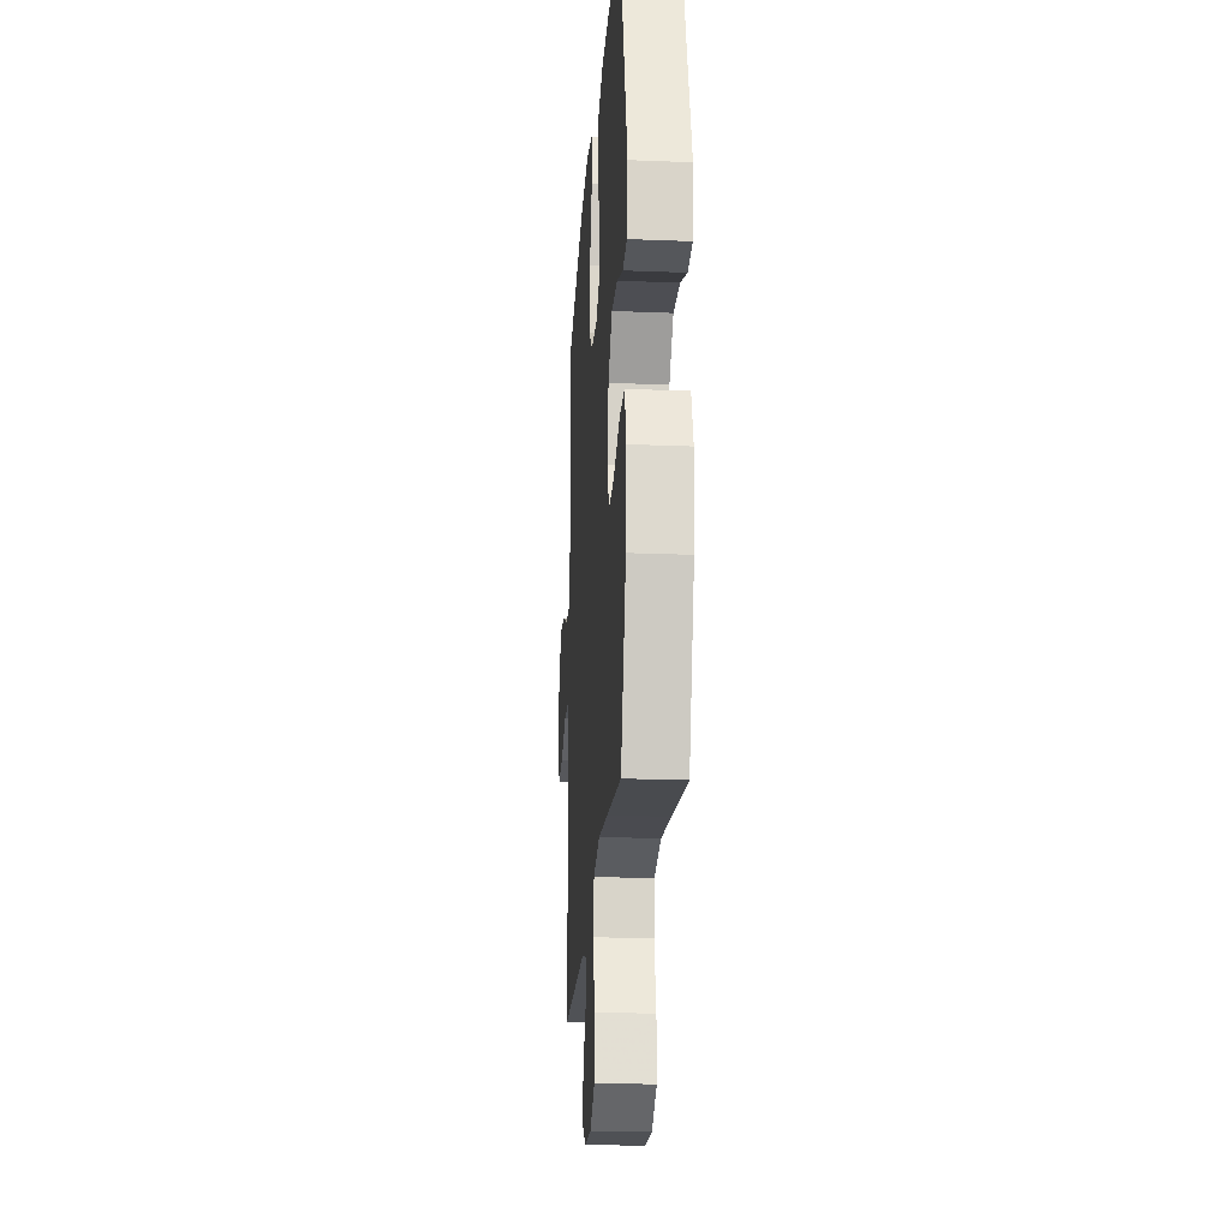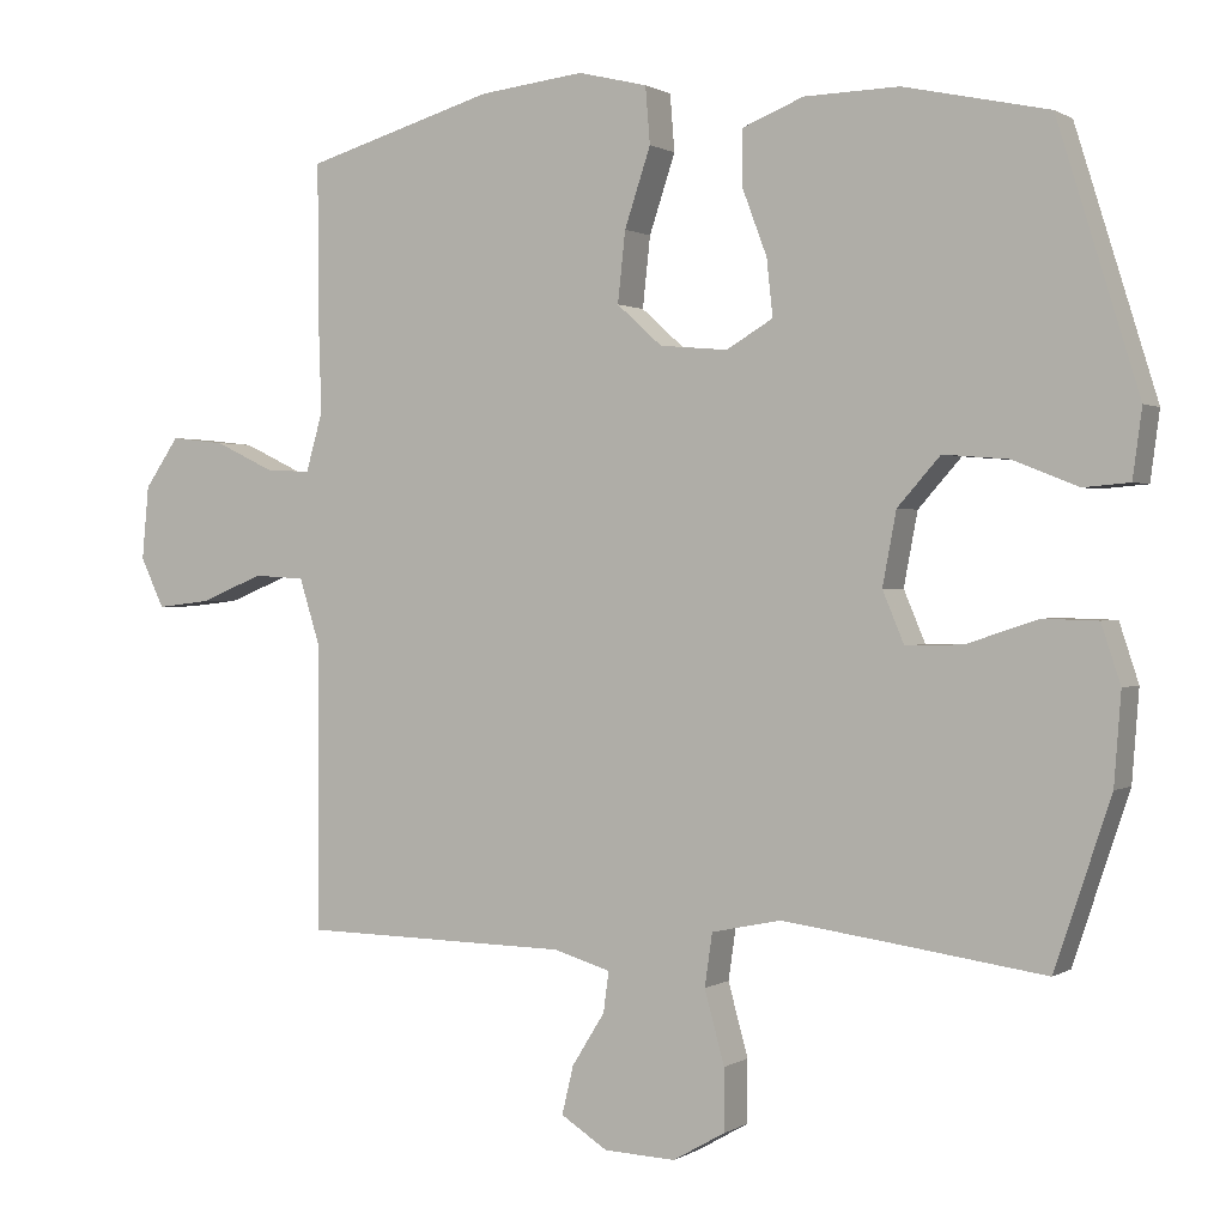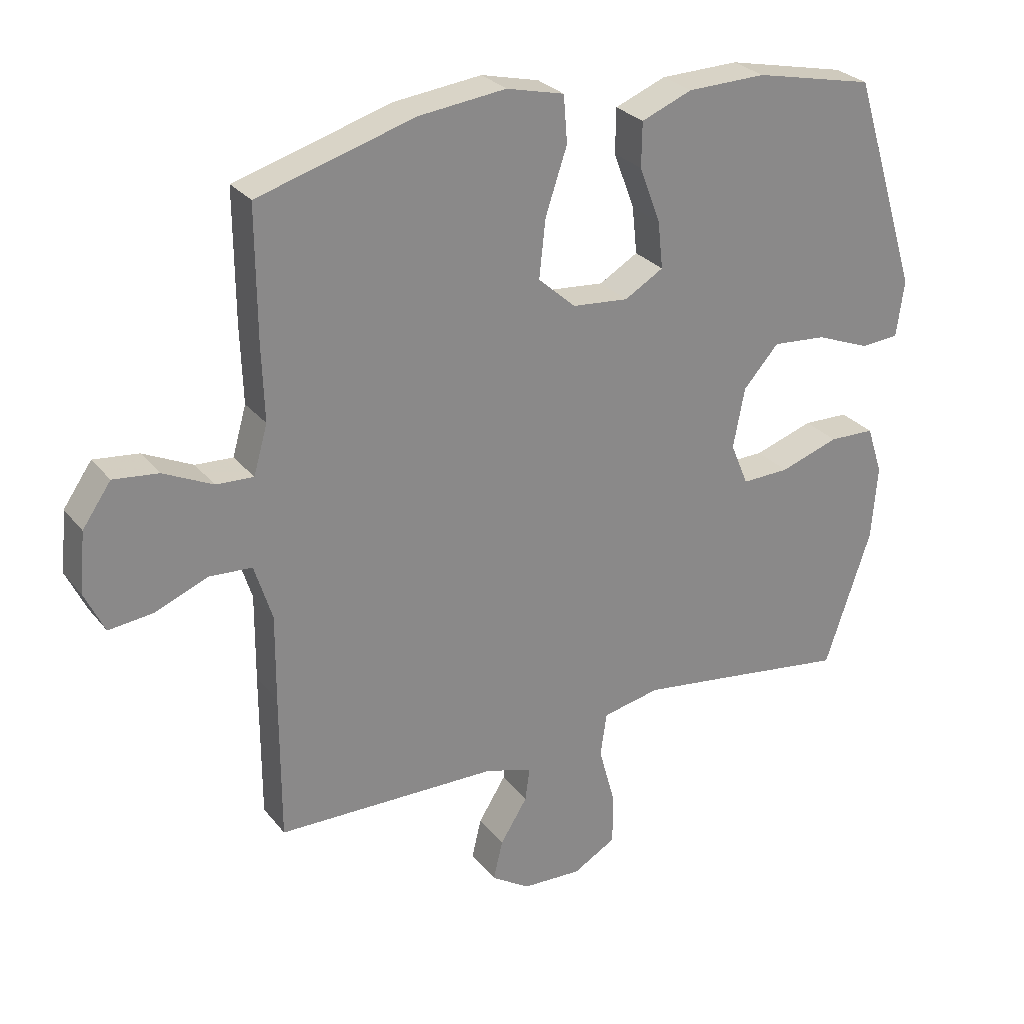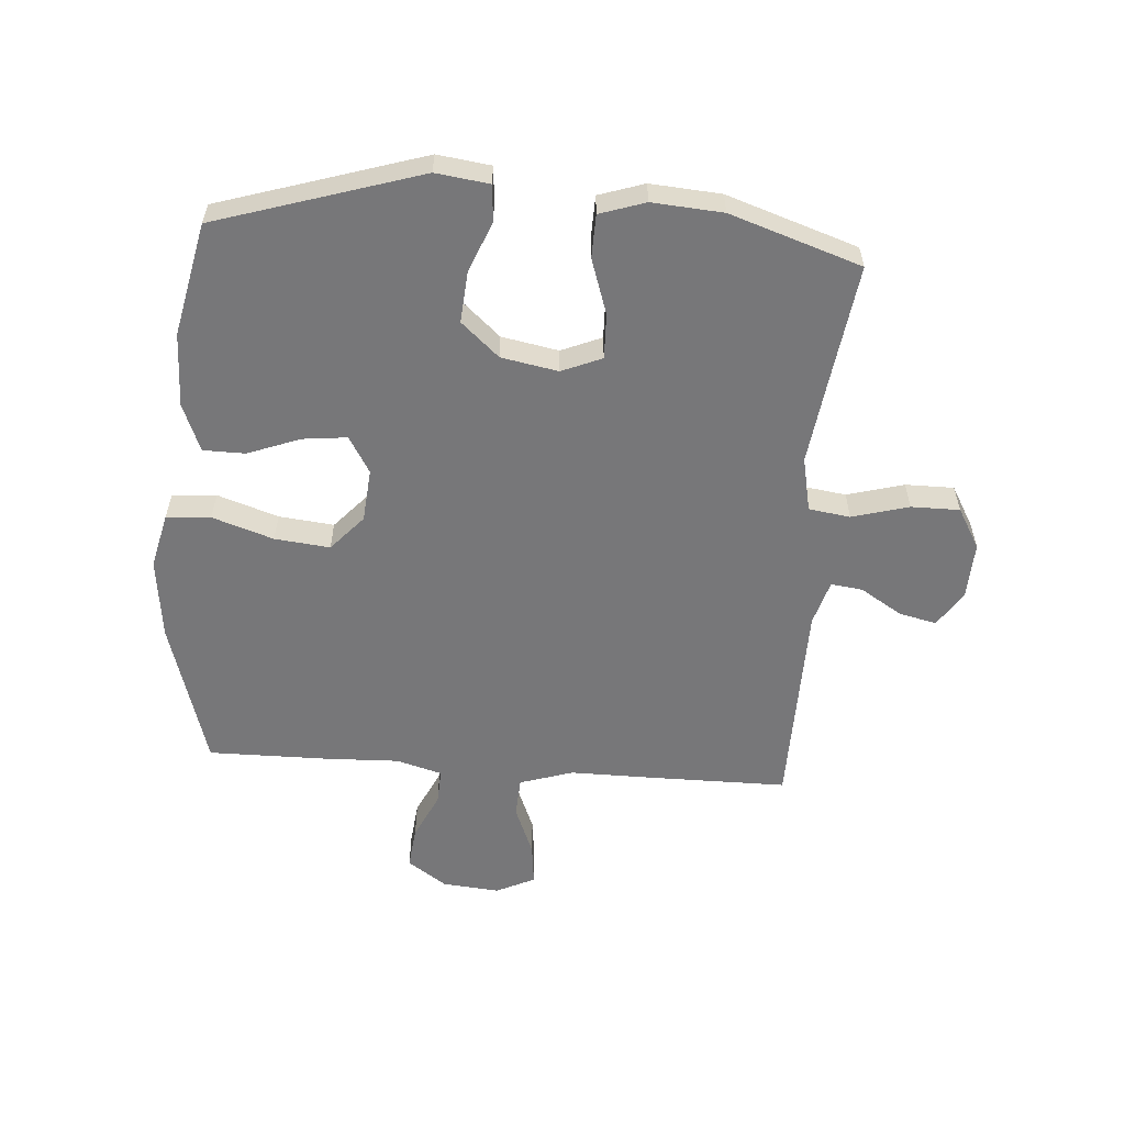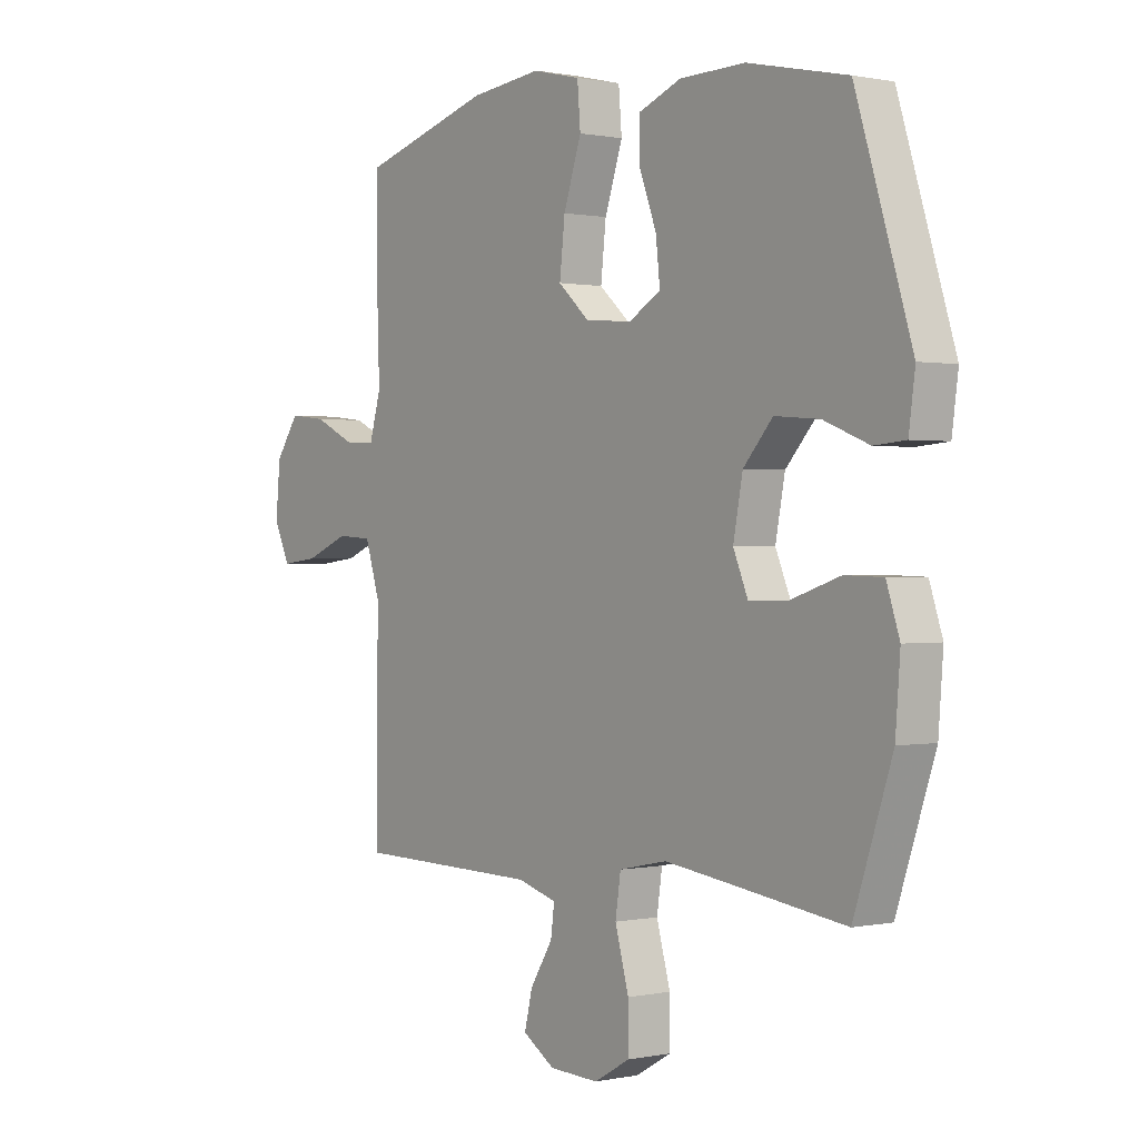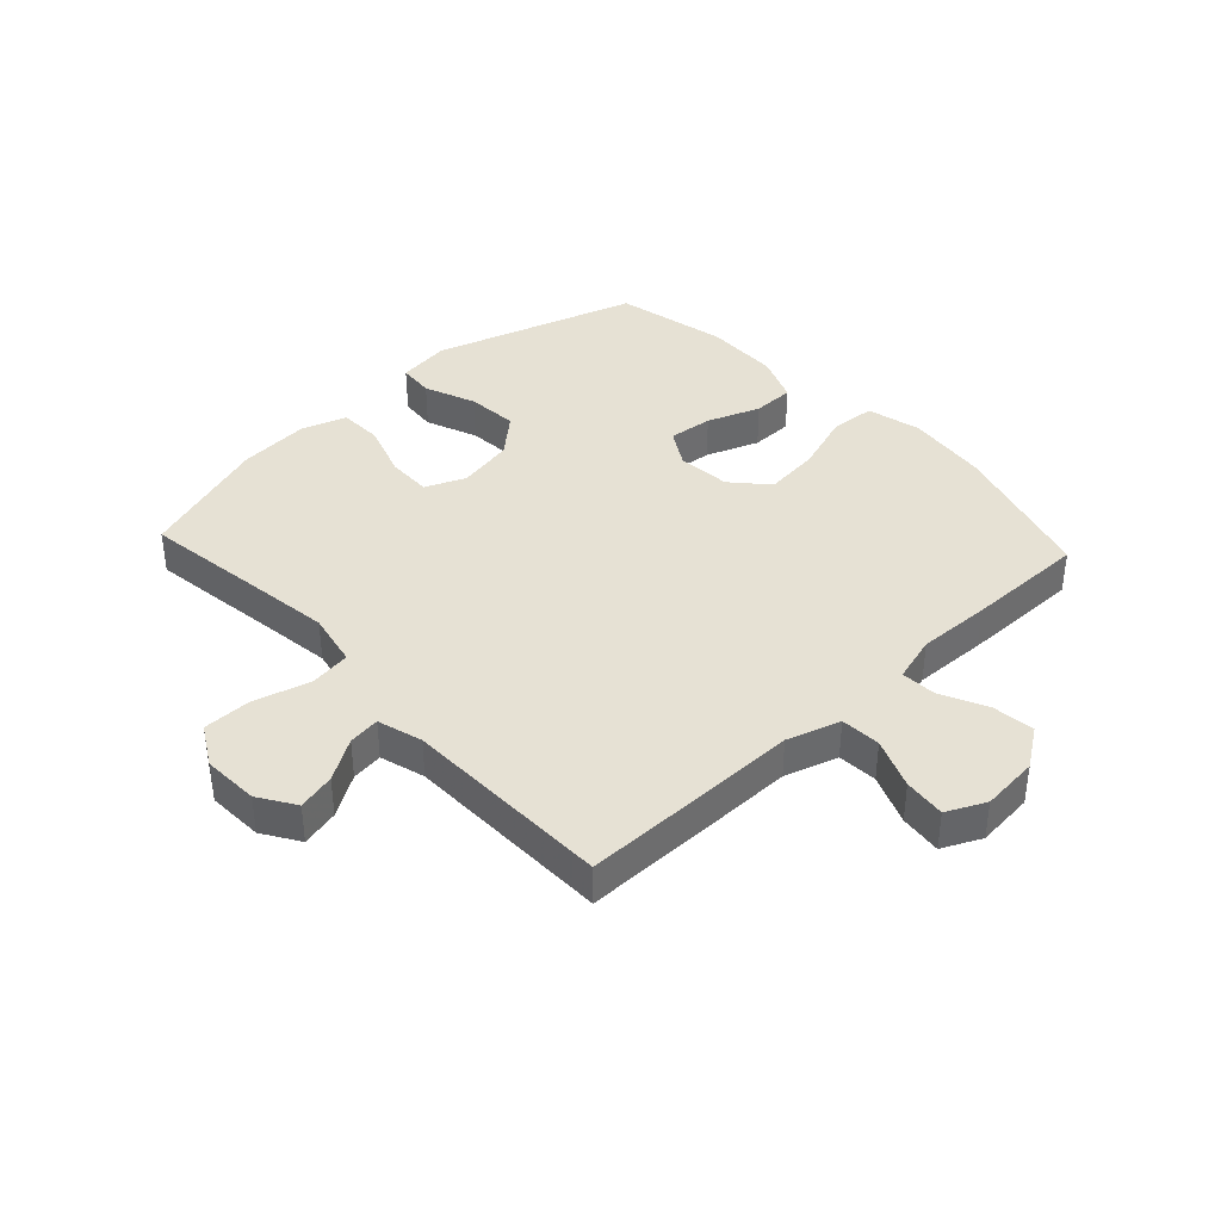
<metadata>
{"format":"obj","ext":"obj","renderer":"f3d","projection":"perspective","resolution":1024,"background":"white","views":[{"elev":-22.0,"azim":86.0,"up":"+Z"},{"elev":0.8,"azim":26.8,"up":"+Z"},{"elev":27.5,"azim":-30.0,"up":"+Z"},{"elev":-57.2,"azim":85.9,"up":"+Y"},{"elev":0.5,"azim":52.3,"up":"+Z"},{"elev":39.1,"azim":-132.9,"up":"+Y"}]}
</metadata>
<code>
v 0.5 0.07 -0.5
v 0.292 0.07 -0.471
v 0.158 0.07 -0.453
v 0.067 0.07 -0.472
v 0.057 0.07 -0.541
v 0.083 0.07 -0.636
v 0.083 0.07 -0.717
v 0.015 0.07 -0.756
v -0.079 0.07 -0.752
v -0.14 0.07 -0.713
v -0.125 0.07 -0.65
v -0.082 0.07 -0.581
v -0.075 0.07 -0.528
v -0.15 0.07 -0.506
v -0.5 0.07 -0.5
v -0.5 0.07 -0.267
v -0.499 0.07 -0.13
v -0.527 0.07 -0.041
v -0.594 0.07 -0.037
v -0.678 0.07 -0.071
v -0.748 0.07 -0.079
v -0.779 0.07 -0.014
v -0.77 0.07 0.082
v -0.725 0.07 0.147
v -0.654 0.07 0.139
v -0.576 0.07 0.102
v -0.517 0.07 0.099
v -0.495 0.07 0.176
v -0.499 0.07 0.298
v -0.5 0.07 0.5
v -0.252 0.07 0.573
v -0.115 0.07 0.589
v -0.024 0.07 0.567
v -0.018 0.07 0.493
v -0.052 0.07 0.391
v -0.062 0.07 0.299
v -0.003 0.07 0.246
v 0.086 0.07 0.238
v 0.147 0.07 0.274
v 0.139 0.07 0.348
v 0.106 0.07 0.436
v 0.107 0.07 0.506
v 0.187 0.07 0.538
v 0.311 0.07 0.541
v 0.5 0.07 0.5
v 0.606 0.07 0.159
v 0.594 0.07 0.07
v 0.534 0.07 0.065
v 0.448 0.07 0.099
v 0.363 0.07 0.106
v 0.307 0.07 0.043
v 0.289 0.07 -0.052
v 0.317 0.07 -0.119
v 0.392 0.07 -0.117
v 0.485 0.07 -0.086
v 0.557 0.07 -0.088
v 0.582 0.07 -0.164
v 0.573 0.07 -0.282
v 0.5 0 -0.5
v 0.292 0 -0.471
v 0.158 0 -0.453
v 0.067 0 -0.472
v 0.057 0 -0.541
v 0.083 0 -0.636
v 0.083 0 -0.717
v 0.015 0 -0.756
v -0.079 0 -0.752
v -0.14 0 -0.713
v -0.125 0 -0.65
v -0.082 0 -0.581
v -0.075 0 -0.528
v -0.15 0 -0.506
v -0.5 0 -0.5
v -0.5 0 -0.267
v -0.499 0 -0.13
v -0.527 0 -0.041
v -0.594 0 -0.037
v -0.678 0 -0.071
v -0.748 0 -0.079
v -0.779 0 -0.014
v -0.77 0 0.082
v -0.725 0 0.147
v -0.654 0 0.139
v -0.576 0 0.102
v -0.517 0 0.099
v -0.495 0 0.176
v -0.499 0 0.298
v -0.5 0 0.5
v -0.252 0 0.573
v -0.115 0 0.589
v -0.024 0 0.567
v -0.018 0 0.493
v -0.052 0 0.391
v -0.062 0 0.299
v -0.003 0 0.246
v 0.086 0 0.238
v 0.147 0 0.274
v 0.139 0 0.348
v 0.106 0 0.436
v 0.107 0 0.506
v 0.187 0 0.538
v 0.311 0 0.541
v 0.5 0 0.5
v 0.606 0 0.159
v 0.594 0 0.07
v 0.534 0 0.065
v 0.448 0 0.099
v 0.363 0 0.106
v 0.307 0 0.043
v 0.289 0 -0.052
v 0.317 0 -0.119
v 0.392 0 -0.117
v 0.485 0 -0.086
v 0.557 0 -0.088
v 0.582 0 -0.164
v 0.573 0 -0.282
f 58 1 2
f 57 58 2
f 56 57 2
f 55 56 2
f 54 55 2
f 53 54 2 3
f 52 53 3 4
f 51 52 4
f 47 48 49
f 46 47 49
f 45 46 49
f 44 45 49
f 43 44 49
f 42 43 49
f 41 42 49
f 40 41 49
f 39 40 49 50
f 38 39 50 51
f 33 34 35
f 32 33 35
f 31 32 35
f 30 31 35
f 29 30 35
f 28 29 35
f 27 28 35 36
f 24 25 26
f 23 24 26
f 22 23 26
f 21 22 26
f 20 21 26
f 19 20 26
f 18 19 26 27
f 27 36 37
f 18 27 37
f 17 18 37
f 38 51 4
f 37 38 4
f 17 37 4
f 16 17 4
f 15 16 4
f 14 15 4
f 10 11 12
f 9 10 12
f 8 9 12
f 7 8 12
f 6 7 12
f 5 6 12
f 13 14 4 5
f 5 12 13
f 60 59 116
f 60 116 115
f 60 115 114
f 60 114 113
f 60 113 112
f 61 60 112 111
f 62 61 111 110
f 62 110 109
f 107 106 105
f 107 105 104
f 107 104 103
f 107 103 102
f 107 102 101
f 107 101 100
f 107 100 99
f 107 99 98
f 108 107 98 97
f 109 108 97 96
f 93 92 91
f 93 91 90
f 93 90 89
f 93 89 88
f 93 88 87
f 93 87 86
f 94 93 86 85
f 84 83 82
f 84 82 81
f 84 81 80
f 84 80 79
f 84 79 78
f 84 78 77
f 85 84 77 76
f 95 94 85
f 95 85 76
f 95 76 75
f 62 109 96
f 62 96 95
f 62 95 75
f 62 75 74
f 62 74 73
f 62 73 72
f 70 69 68
f 70 68 67
f 70 67 66
f 70 66 65
f 70 65 64
f 70 64 63
f 63 62 72 71
f 71 70 63
f 1 59 60 2
f 2 60 61 3
f 3 61 62 4
f 4 62 63 5
f 5 63 64 6
f 6 64 65 7
f 7 65 66 8
f 8 66 67 9
f 9 67 68 10
f 10 68 69 11
f 11 69 70 12
f 12 70 71 13
f 13 71 72 14
f 14 72 73 15
f 15 73 74 16
f 16 74 75 17
f 17 75 76 18
f 18 76 77 19
f 19 77 78 20
f 20 78 79 21
f 21 79 80 22
f 22 80 81 23
f 23 81 82 24
f 24 82 83 25
f 25 83 84 26
f 26 84 85 27
f 27 85 86 28
f 28 86 87 29
f 29 87 88 30
f 30 88 89 31
f 31 89 90 32
f 32 90 91 33
f 33 91 92 34
f 34 92 93 35
f 35 93 94 36
f 36 94 95 37
f 37 95 96 38
f 38 96 97 39
f 39 97 98 40
f 40 98 99 41
f 41 99 100 42
f 42 100 101 43
f 43 101 102 44
f 44 102 103 45
f 45 103 104 46
f 46 104 105 47
f 47 105 106 48
f 48 106 107 49
f 49 107 108 50
f 50 108 109 51
f 51 109 110 52
f 52 110 111 53
f 53 111 112 54
f 54 112 113 55
f 55 113 114 56
f 56 114 115 57
f 57 115 116 58
f 58 116 59 1

</code>
